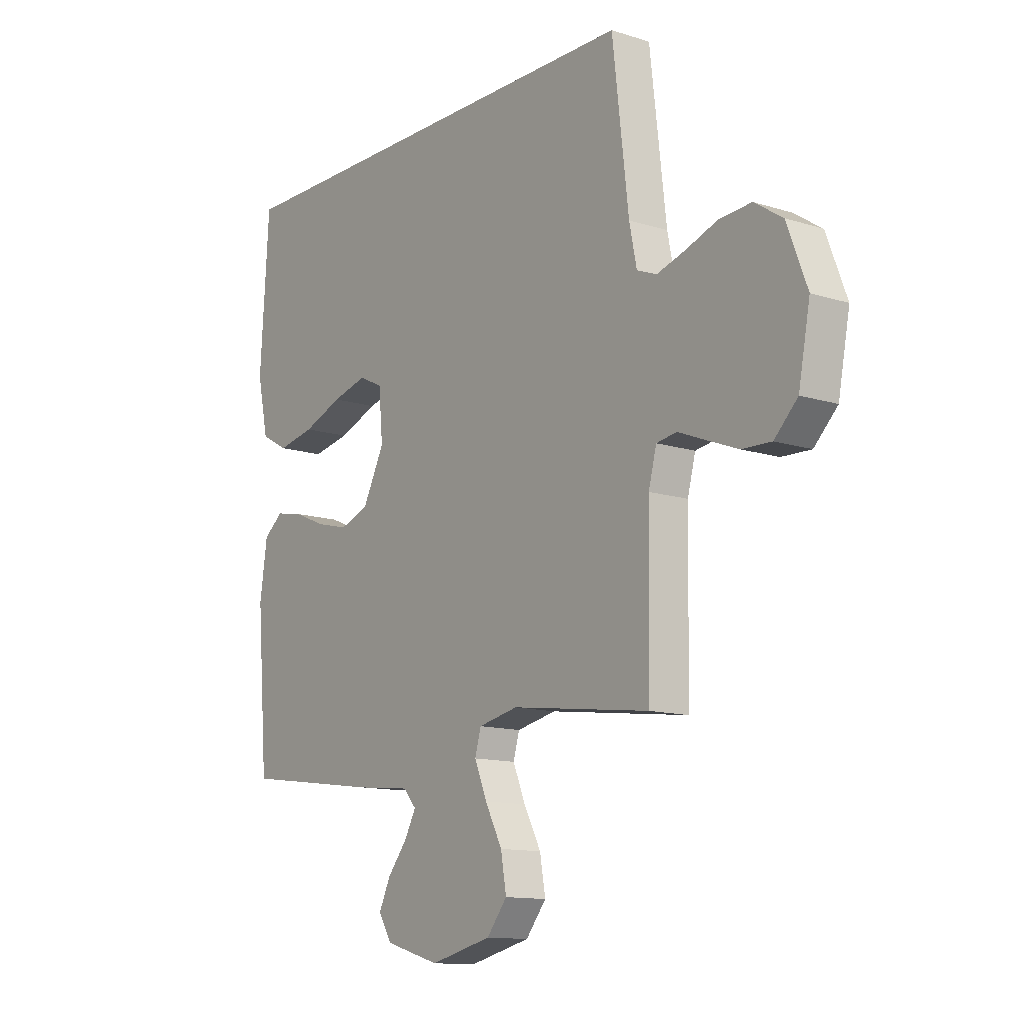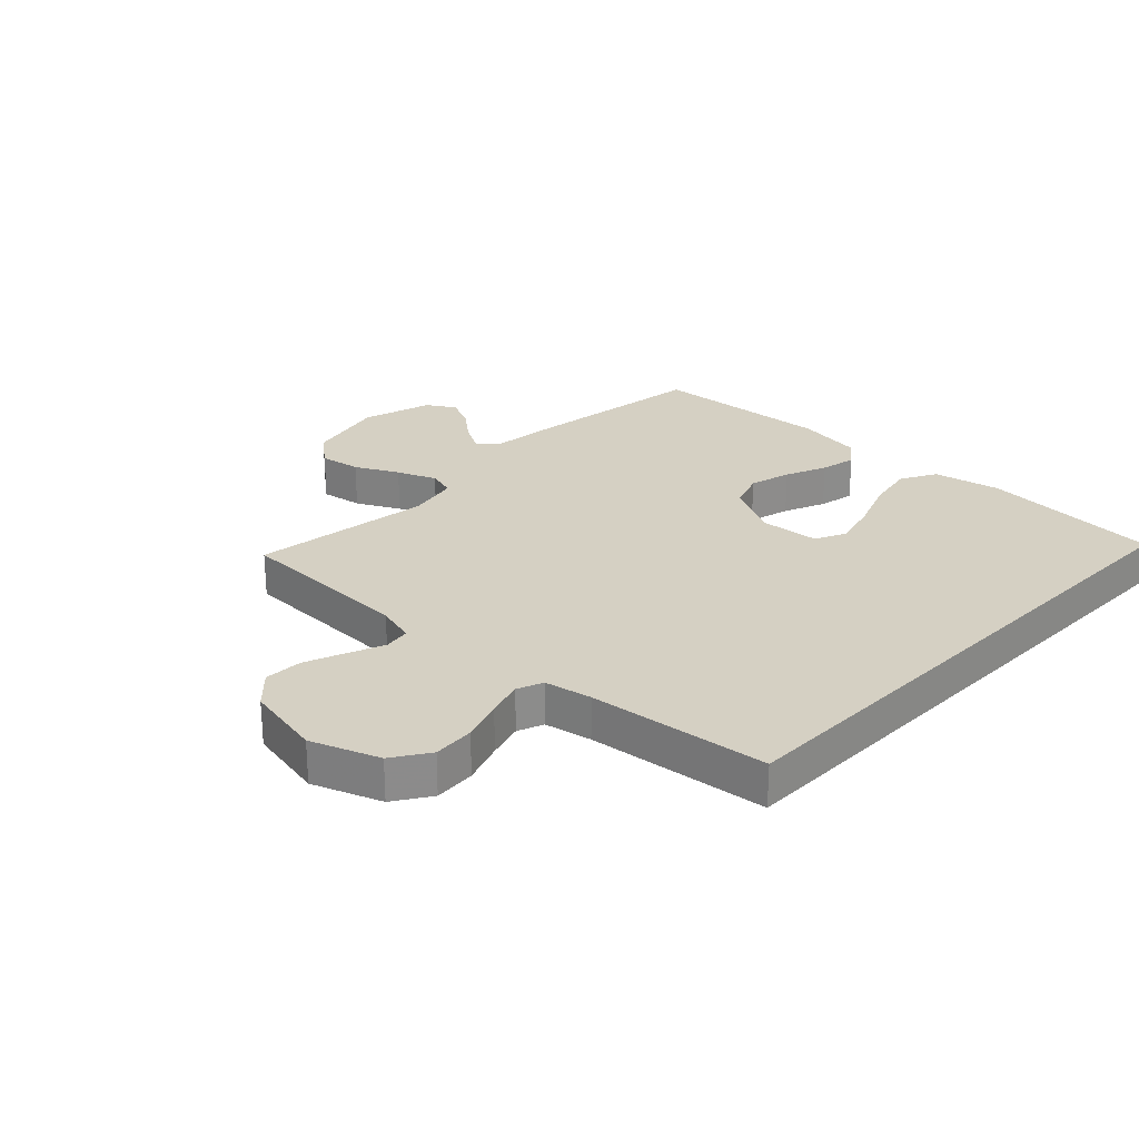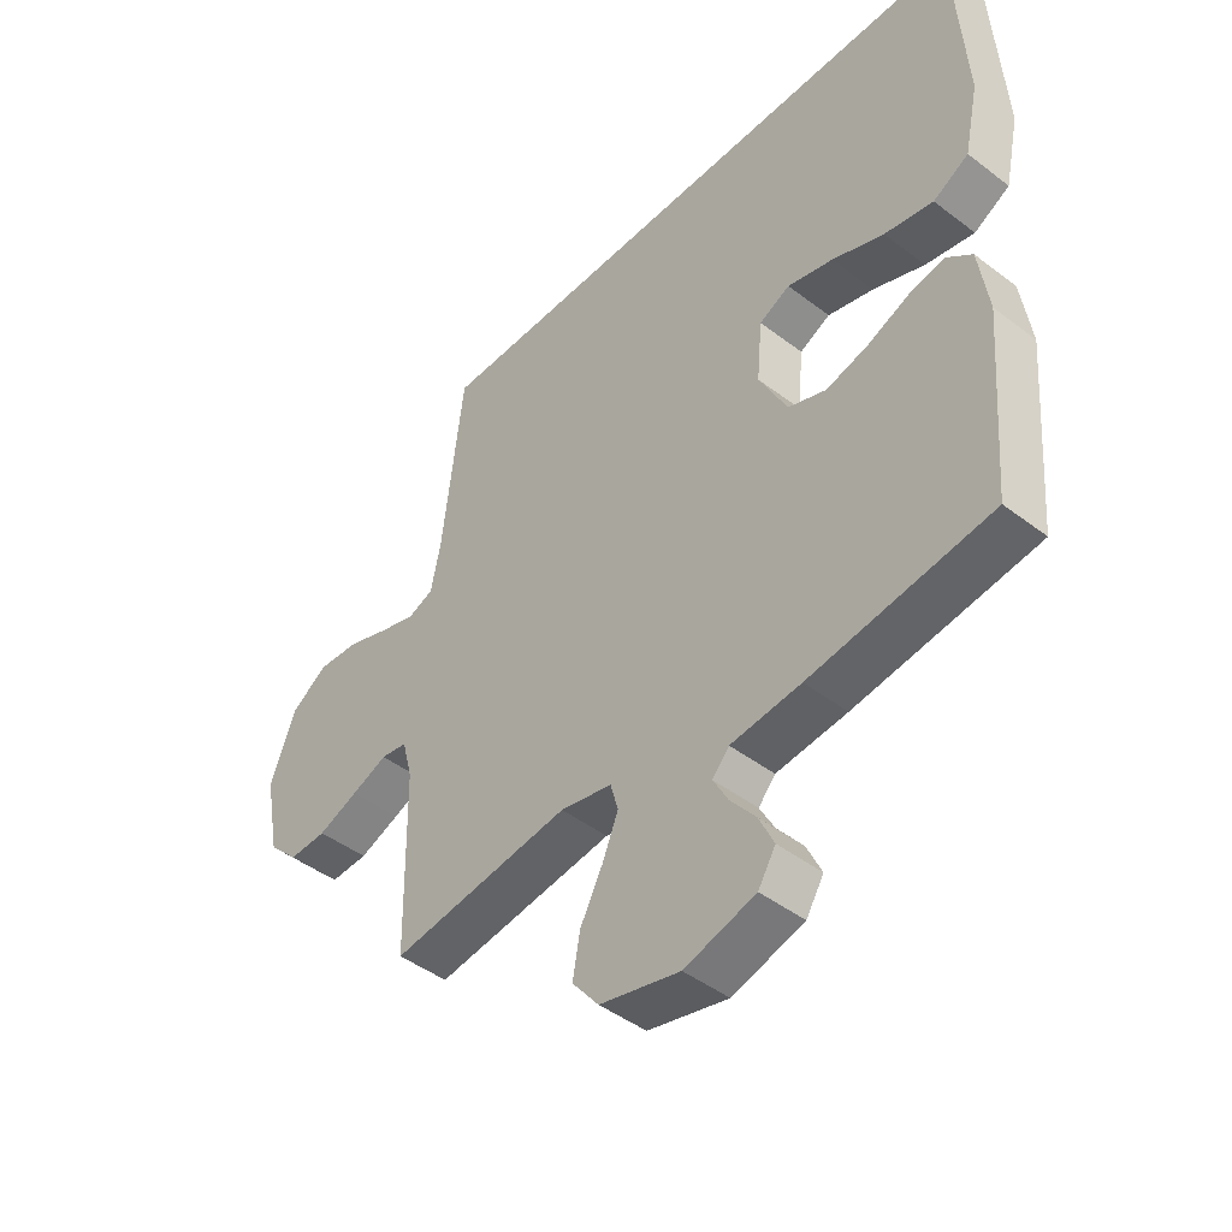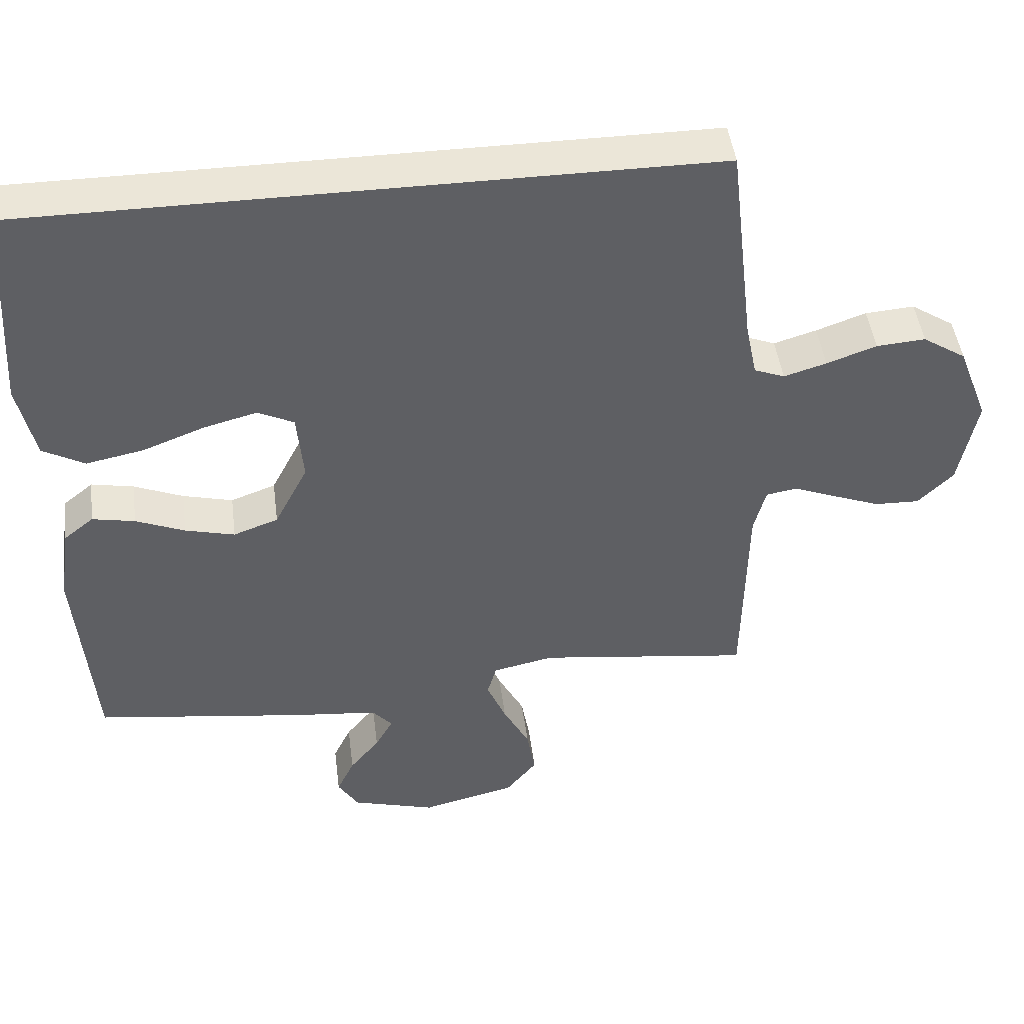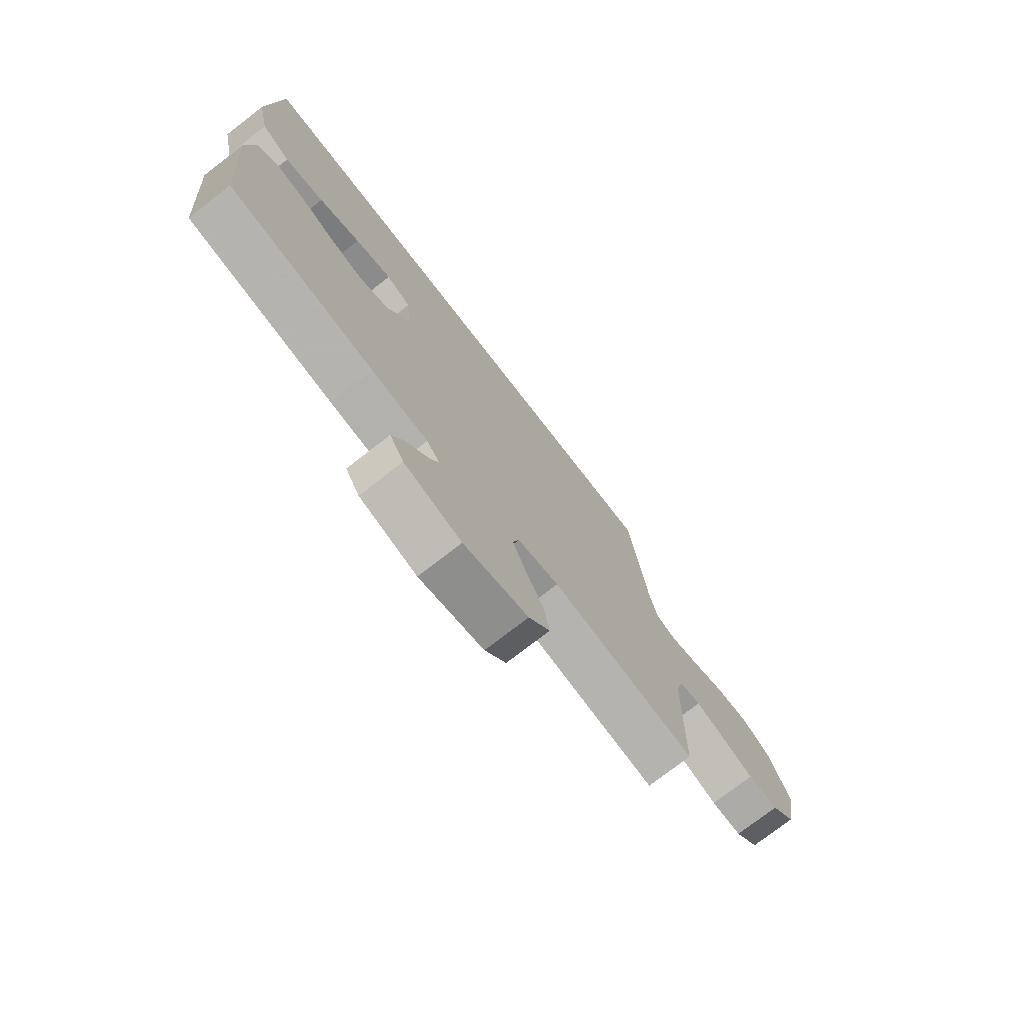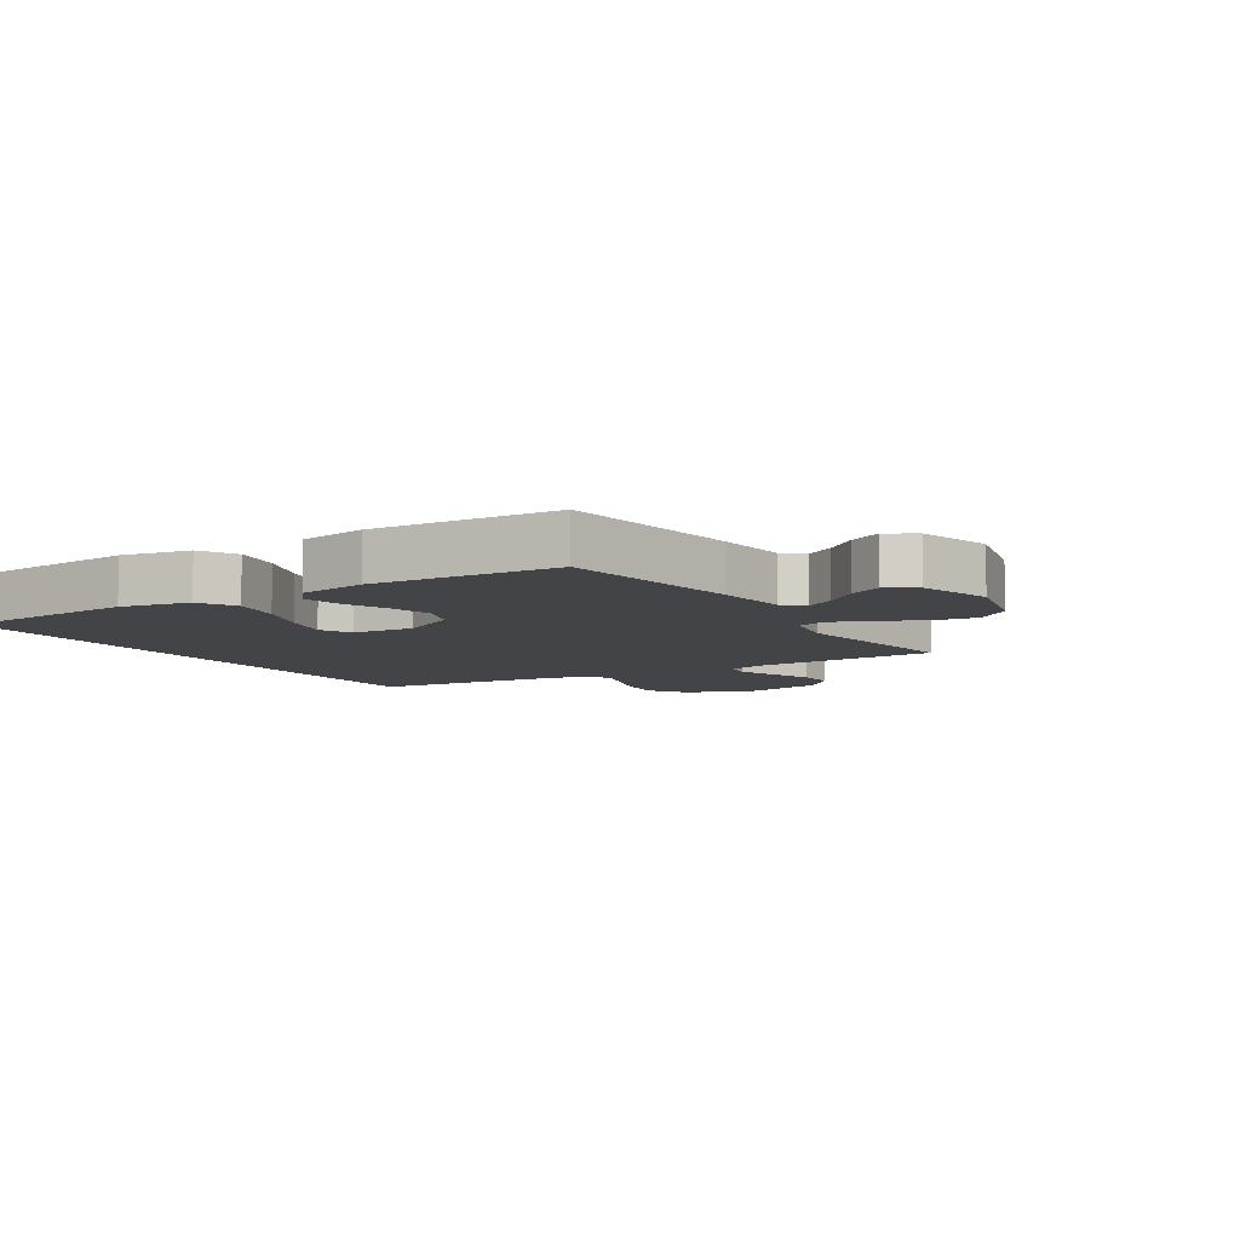
<metadata>
{"format":"obj","ext":"obj","renderer":"f3d","projection":"perspective","resolution":1024,"background":"white","views":[{"elev":-12.6,"azim":-126.5,"up":"+Z"},{"elev":26.3,"azim":-45.9,"up":"+Y"},{"elev":-45.0,"azim":48.5,"up":"+Z"},{"elev":46.3,"azim":172.7,"up":"+Z"},{"elev":-75.2,"azim":127.8,"up":"+Z"},{"elev":-7.8,"azim":122.6,"up":"+Y"}]}
</metadata>
<code>
v -0.5 0.07 -0.5
v -0.505 0.07 -0.2
v -0.522 0.07 -0.135
v -0.566 0.07 -0.128
v -0.626 0.07 -0.152
v -0.693 0.07 -0.178
v -0.756 0.07 -0.18
v -0.806 0.07 -0.13
v -0.831 0.07 0
v -0.788 0.07 0.113
v -0.727 0.07 0.153
v -0.658 0.07 0.148
v -0.588 0.07 0.123
v -0.528 0.07 0.105
v -0.485 0.07 0.122
v -0.469 0.07 0.2
v -0.434 0.07 0.5
v 0.524 0.07 0.5
v 0.543 0.07 0.2
v 0.519 0.07 0.089
v 0.46 0.07 0.056
v 0.379 0.07 0.072
v 0.293 0.07 0.105
v 0.217 0.07 0.125
v 0.166 0.07 0.1
v 0.157 0.07 0
v 0.204 0.07 -0.092
v 0.267 0.07 -0.115
v 0.337 0.07 -0.097
v 0.406 0.07 -0.068
v 0.466 0.07 -0.056
v 0.508 0.07 -0.09
v 0.524 0.07 -0.2
v 0.5 0.07 -0.5
v 0.2 0.07 -0.541
v 0.083 0.07 -0.553
v 0.055 0.07 -0.585
v 0.08 0.07 -0.631
v 0.122 0.07 -0.683
v 0.147 0.07 -0.736
v 0.118 0.07 -0.783
v 0 0.07 -0.817
v -0.133 0.07 -0.785
v -0.177 0.07 -0.73
v -0.165 0.07 -0.661
v -0.128 0.07 -0.59
v -0.101 0.07 -0.525
v -0.114 0.07 -0.479
v -0.2 0.07 -0.461
v -0.5 0 -0.5
v -0.505 0 -0.2
v -0.522 0 -0.135
v -0.566 0 -0.128
v -0.626 0 -0.152
v -0.693 0 -0.178
v -0.756 0 -0.18
v -0.806 0 -0.13
v -0.831 0 0
v -0.788 0 0.113
v -0.727 0 0.153
v -0.658 0 0.148
v -0.588 0 0.123
v -0.528 0 0.105
v -0.485 0 0.122
v -0.469 0 0.2
v -0.434 0 0.5
v 0.524 0 0.5
v 0.543 0 0.2
v 0.519 0 0.089
v 0.46 0 0.056
v 0.379 0 0.072
v 0.293 0 0.105
v 0.217 0 0.125
v 0.166 0 0.1
v 0.157 0 0
v 0.204 0 -0.092
v 0.267 0 -0.115
v 0.337 0 -0.097
v 0.406 0 -0.068
v 0.466 0 -0.056
v 0.508 0 -0.09
v 0.524 0 -0.2
v 0.5 0 -0.5
v 0.2 0 -0.541
v 0.083 0 -0.553
v 0.055 0 -0.585
v 0.08 0 -0.631
v 0.122 0 -0.683
v 0.147 0 -0.736
v 0.118 0 -0.783
v 0 0 -0.817
v -0.133 0 -0.785
v -0.177 0 -0.73
v -0.165 0 -0.661
v -0.128 0 -0.59
v -0.101 0 -0.525
v -0.114 0 -0.479
v -0.2 0 -0.461
f 44 45 46
f 43 44 46
f 42 43 46
f 41 42 46
f 40 41 46
f 39 40 46
f 38 39 46
f 37 38 46 47
f 36 37 47 48
f 35 36 48
f 34 35 48
f 33 34 48
f 32 33 48
f 31 32 48
f 30 31 48
f 29 30 48
f 21 22 23
f 20 21 23
f 19 20 23
f 18 19 23
f 17 18 23
f 17 23 24
f 16 17 24 25
f 11 12 13
f 10 11 13
f 9 10 13
f 8 9 13
f 7 8 13
f 6 7 13
f 5 6 13
f 4 5 13
f 3 4 13 14
f 2 3 14 15
f 16 25 26
f 15 16 26
f 2 15 26
f 1 2 26
f 49 1 26
f 48 49 26 27
f 28 29 48
f 27 28 48
f 95 94 93
f 95 93 92
f 95 92 91
f 95 91 90
f 95 90 89
f 95 89 88
f 95 88 87
f 96 95 87 86
f 97 96 86 85
f 97 85 84
f 97 84 83
f 97 83 82
f 97 82 81
f 97 81 80
f 97 80 79
f 97 79 78
f 72 71 70
f 72 70 69
f 72 69 68
f 72 68 67
f 72 67 66
f 73 72 66
f 74 73 66 65
f 62 61 60
f 62 60 59
f 62 59 58
f 62 58 57
f 62 57 56
f 62 56 55
f 62 55 54
f 62 54 53
f 63 62 53 52
f 64 63 52 51
f 75 74 65
f 75 65 64
f 75 64 51
f 75 51 50
f 75 50 98
f 76 75 98 97
f 97 78 77
f 97 77 76
f 1 50 51 2
f 2 51 52 3
f 3 52 53 4
f 4 53 54 5
f 5 54 55 6
f 6 55 56 7
f 7 56 57 8
f 8 57 58 9
f 9 58 59 10
f 10 59 60 11
f 11 60 61 12
f 12 61 62 13
f 13 62 63 14
f 14 63 64 15
f 15 64 65 16
f 16 65 66 17
f 17 66 67 18
f 18 67 68 19
f 19 68 69 20
f 20 69 70 21
f 21 70 71 22
f 22 71 72 23
f 23 72 73 24
f 24 73 74 25
f 25 74 75 26
f 26 75 76 27
f 27 76 77 28
f 28 77 78 29
f 29 78 79 30
f 30 79 80 31
f 31 80 81 32
f 32 81 82 33
f 33 82 83 34
f 34 83 84 35
f 35 84 85 36
f 36 85 86 37
f 37 86 87 38
f 38 87 88 39
f 39 88 89 40
f 40 89 90 41
f 41 90 91 42
f 42 91 92 43
f 43 92 93 44
f 44 93 94 45
f 45 94 95 46
f 46 95 96 47
f 47 96 97 48
f 48 97 98 49
f 49 98 50 1

</code>
